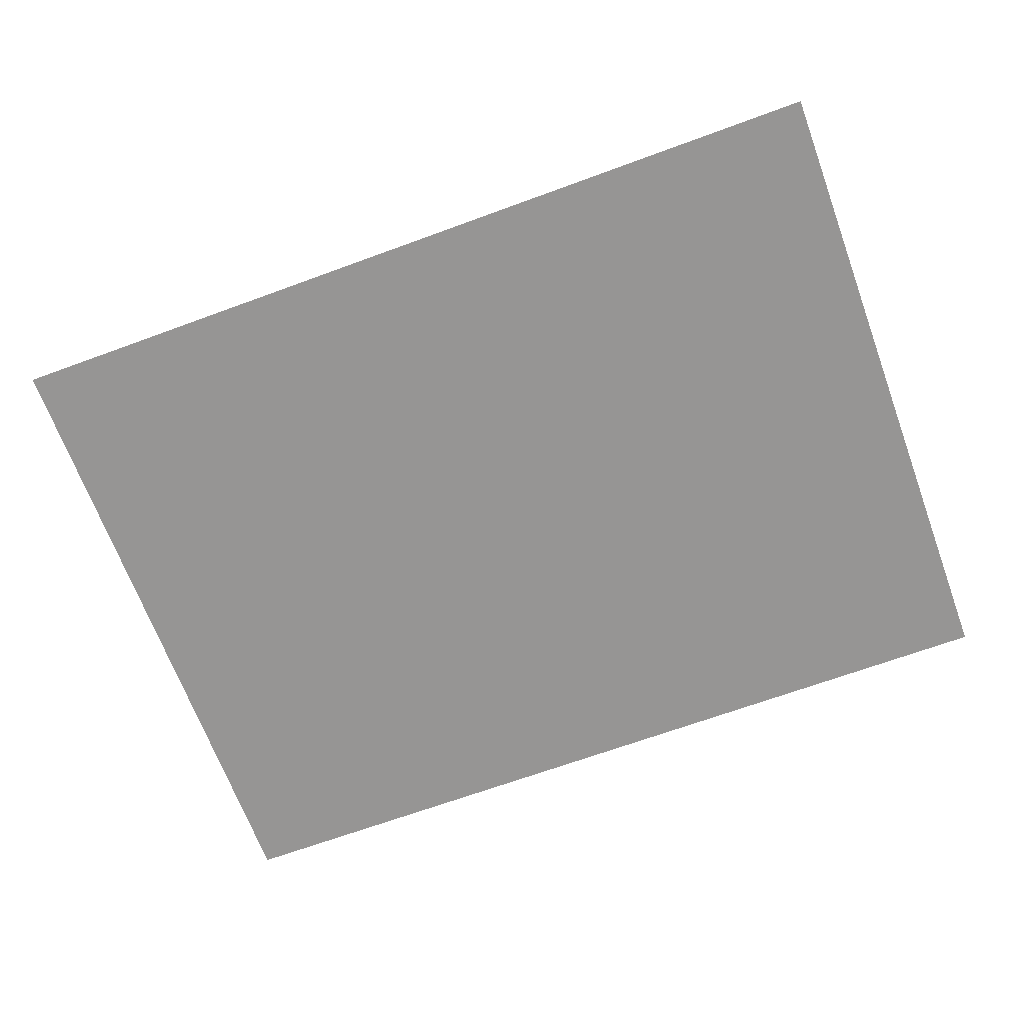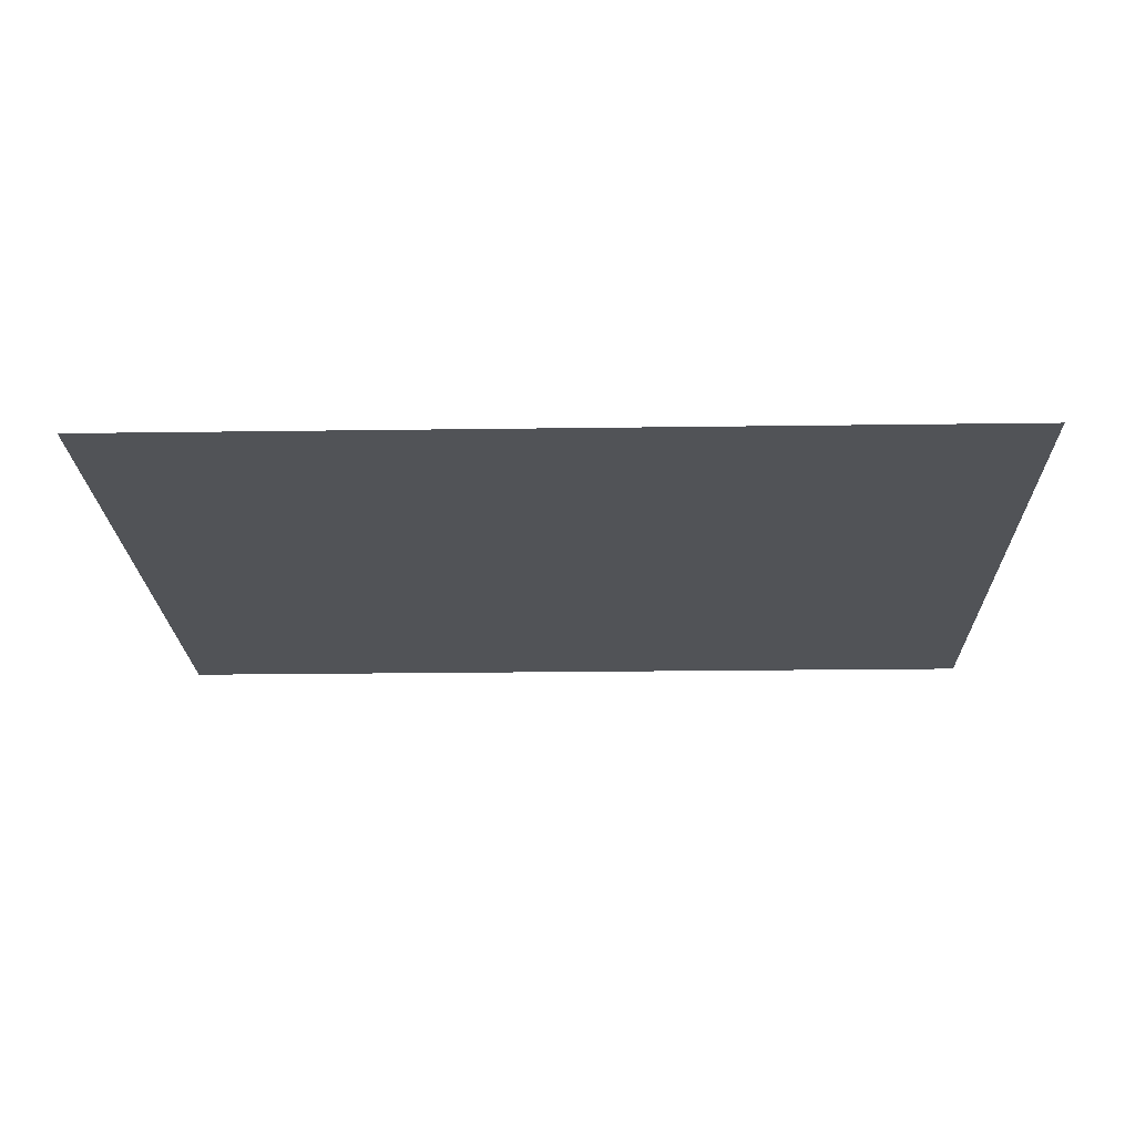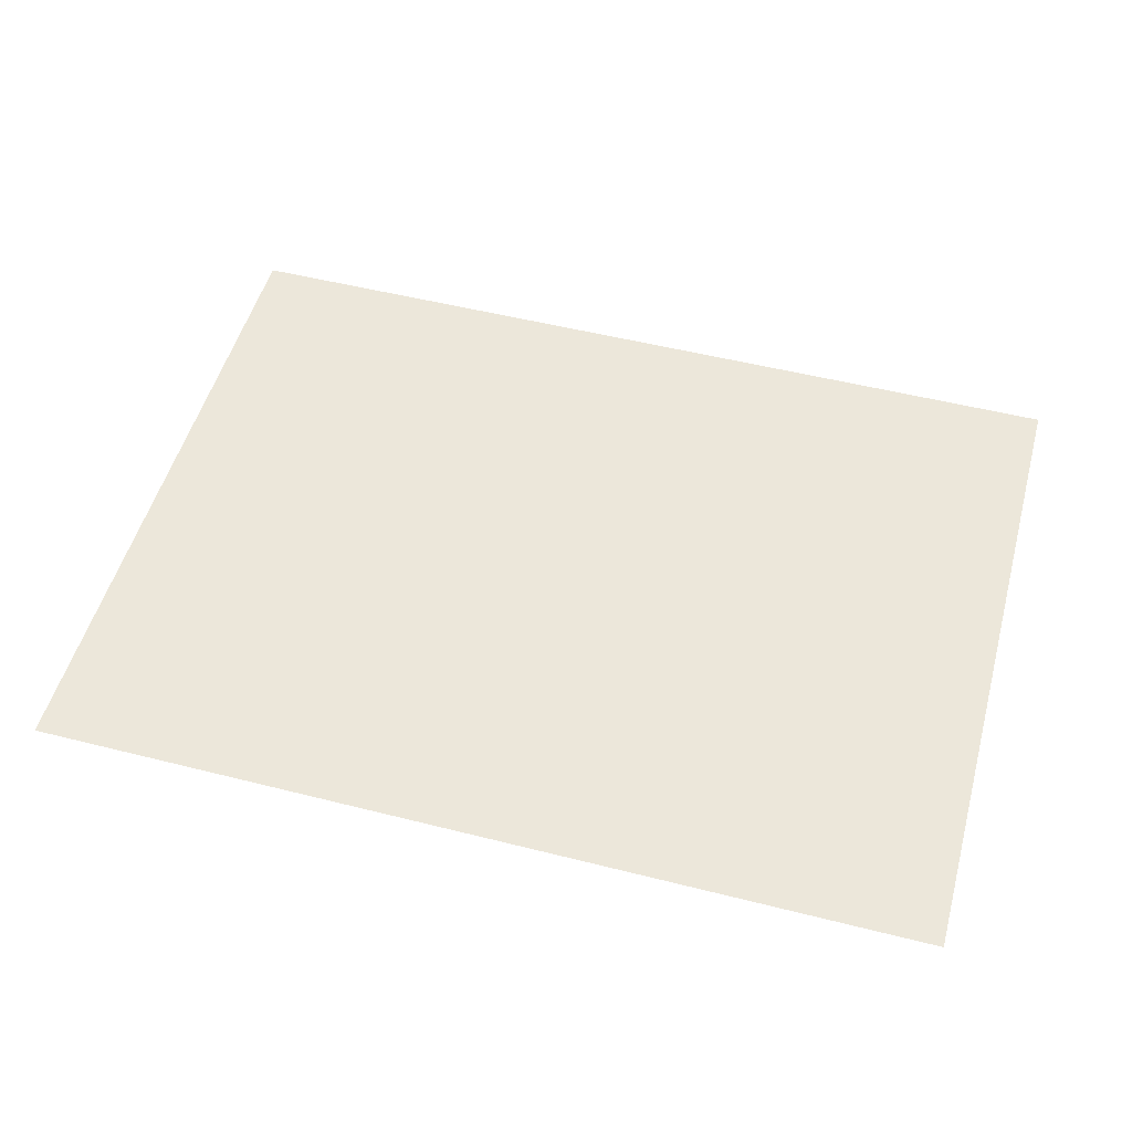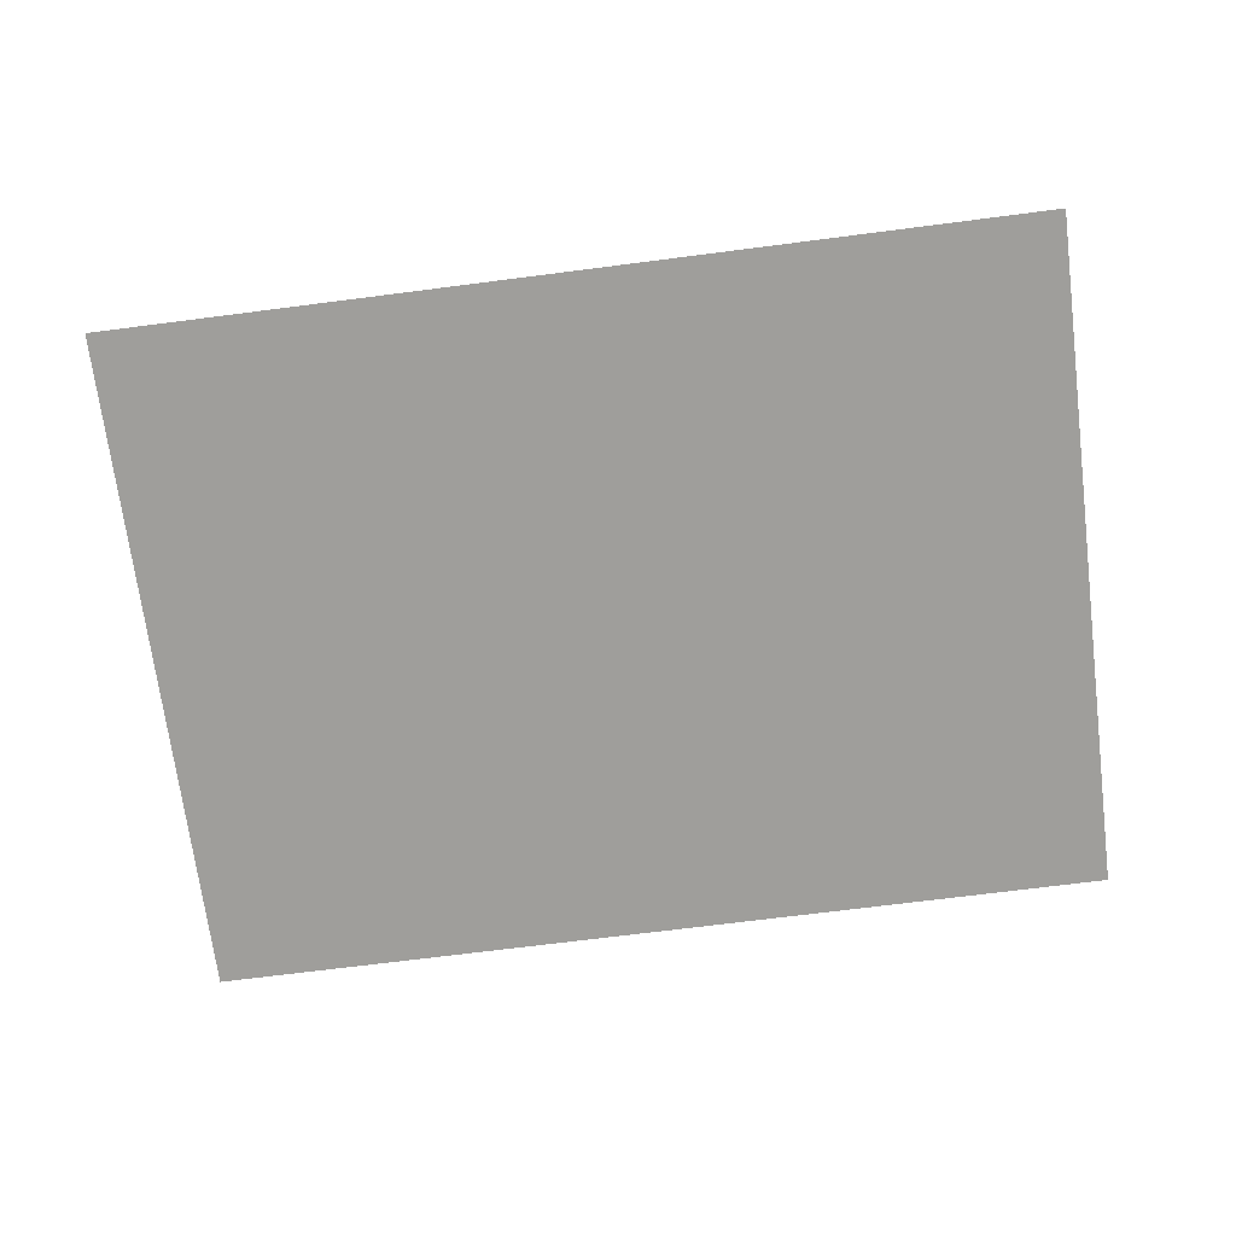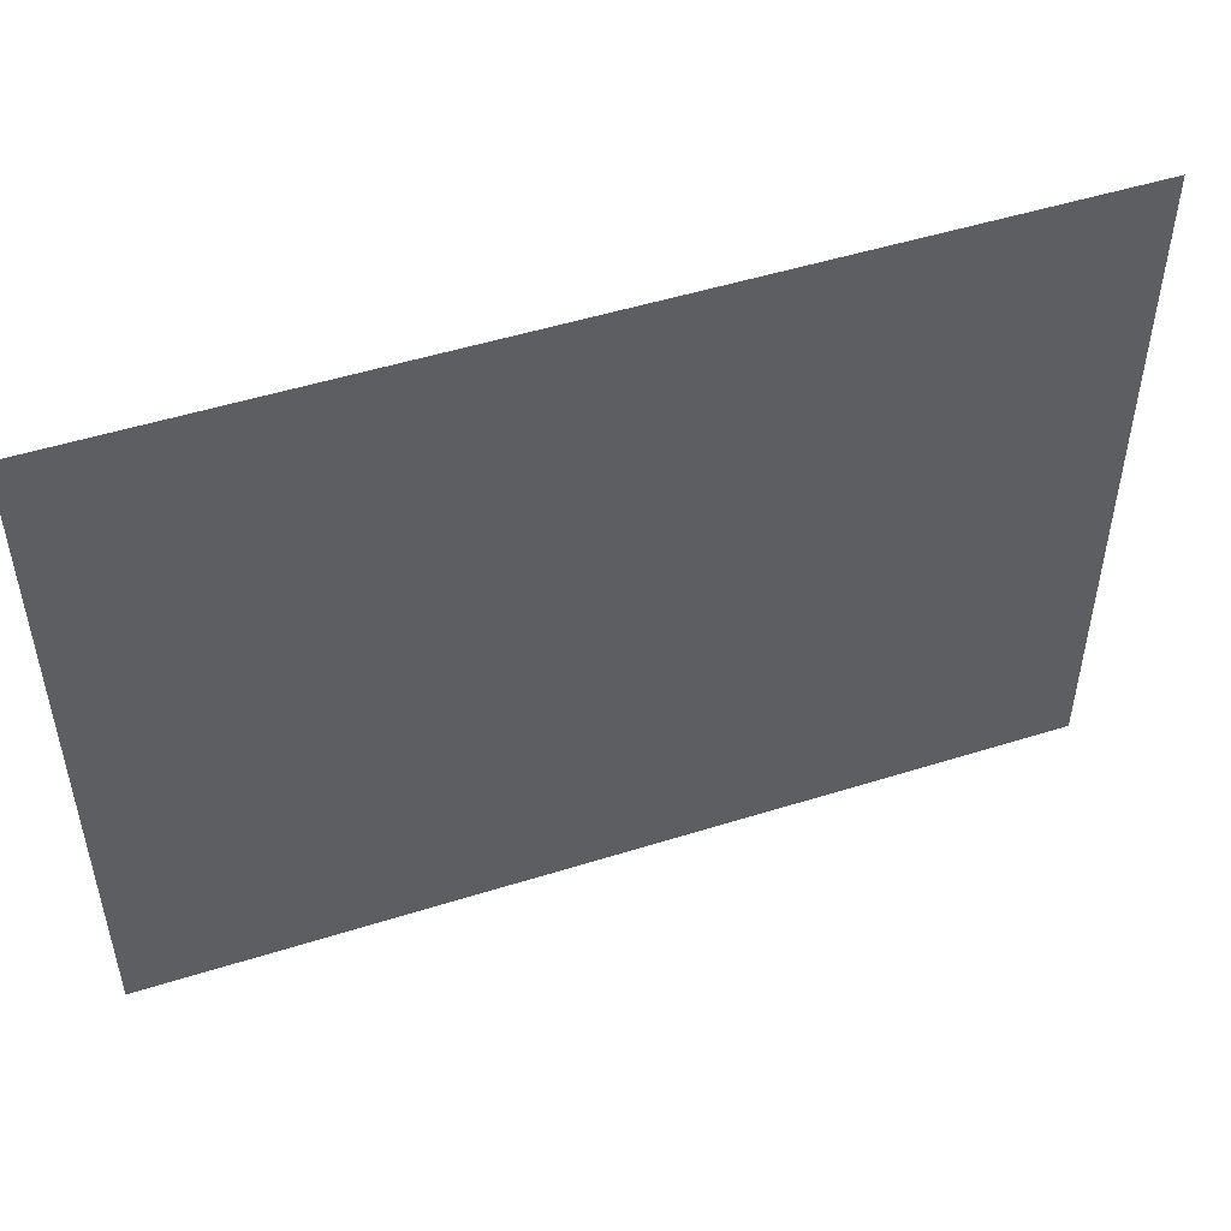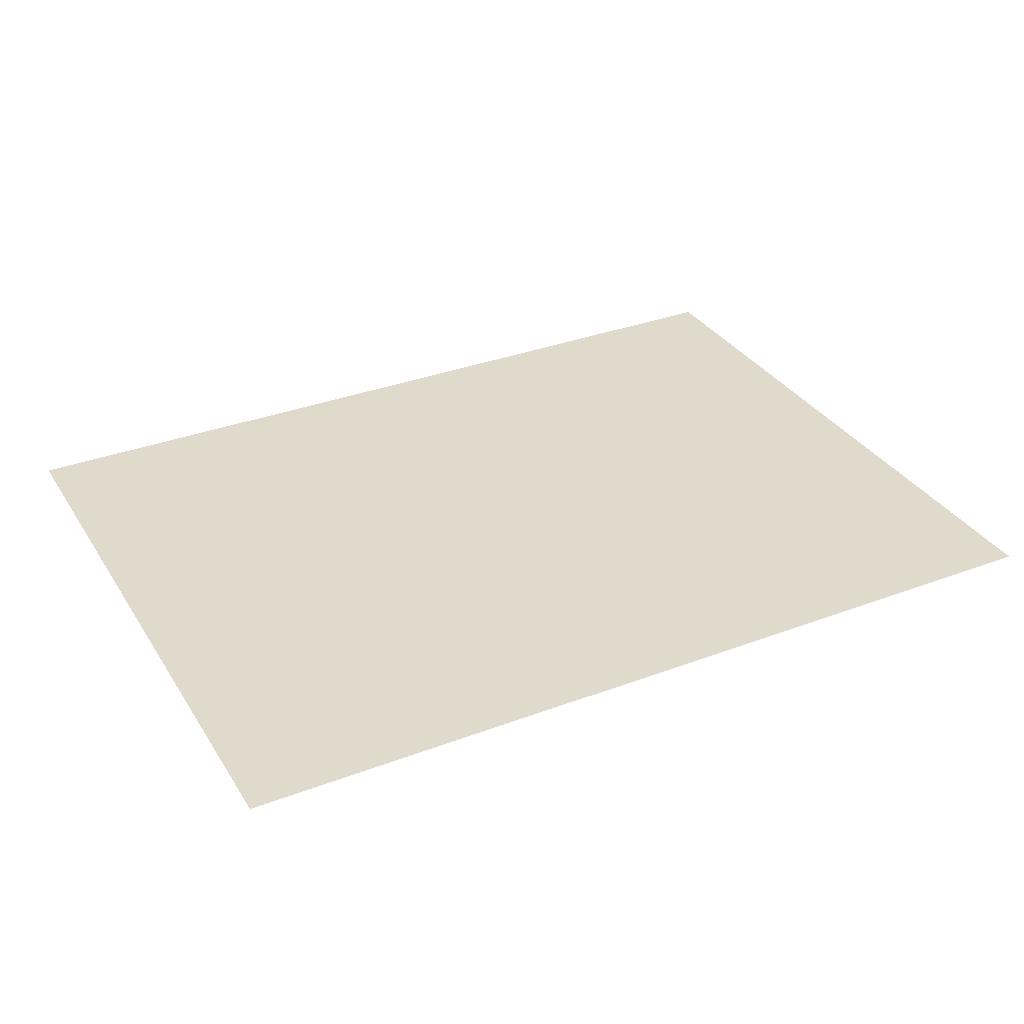
<metadata>
{"format":"obj","ext":"obj","renderer":"f3d","projection":"perspective","resolution":1024,"background":"white","views":[{"elev":-67.6,"azim":-159.8,"up":"+Z"},{"elev":-21.7,"azim":1.4,"up":"+Z"},{"elev":51.8,"azim":15.3,"up":"+Z"},{"elev":-70.8,"azim":7.3,"up":"+Z"},{"elev":50.0,"azim":160.9,"up":"+Y"},{"elev":33.1,"azim":152.5,"up":"+Z"}]}
</metadata>
<code>
v 66.03 40.85 41.89
v 53.94 40.85 41.89
v 66.03 49.89 41.89
v 53.94 49.89 41.89
o Plane.3
f 2 4 3 1

</code>
